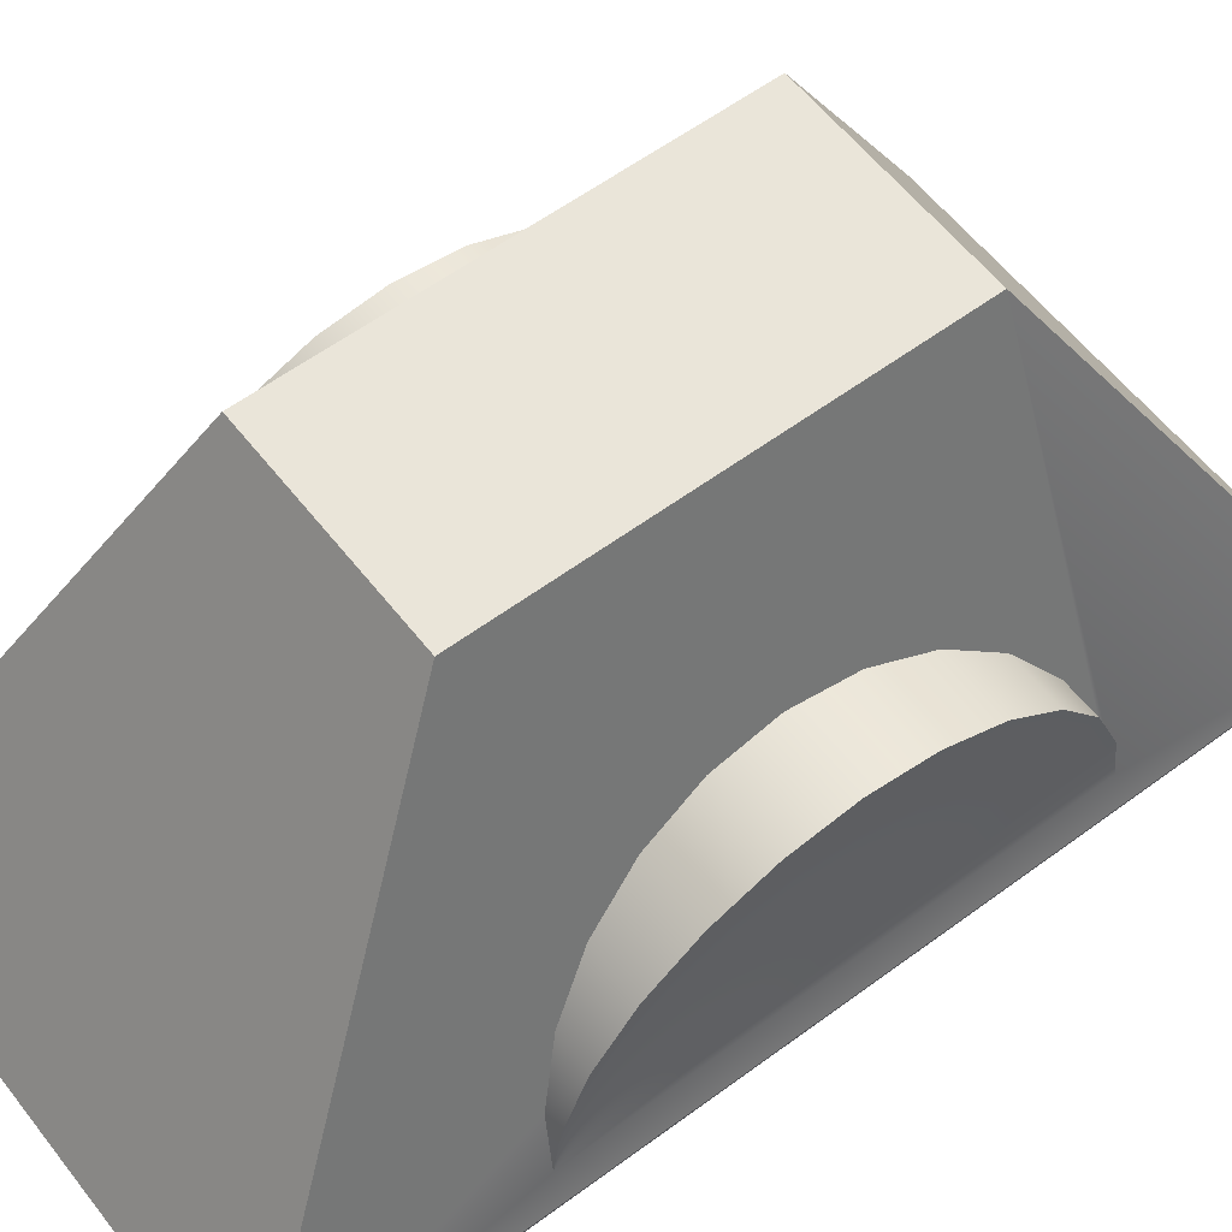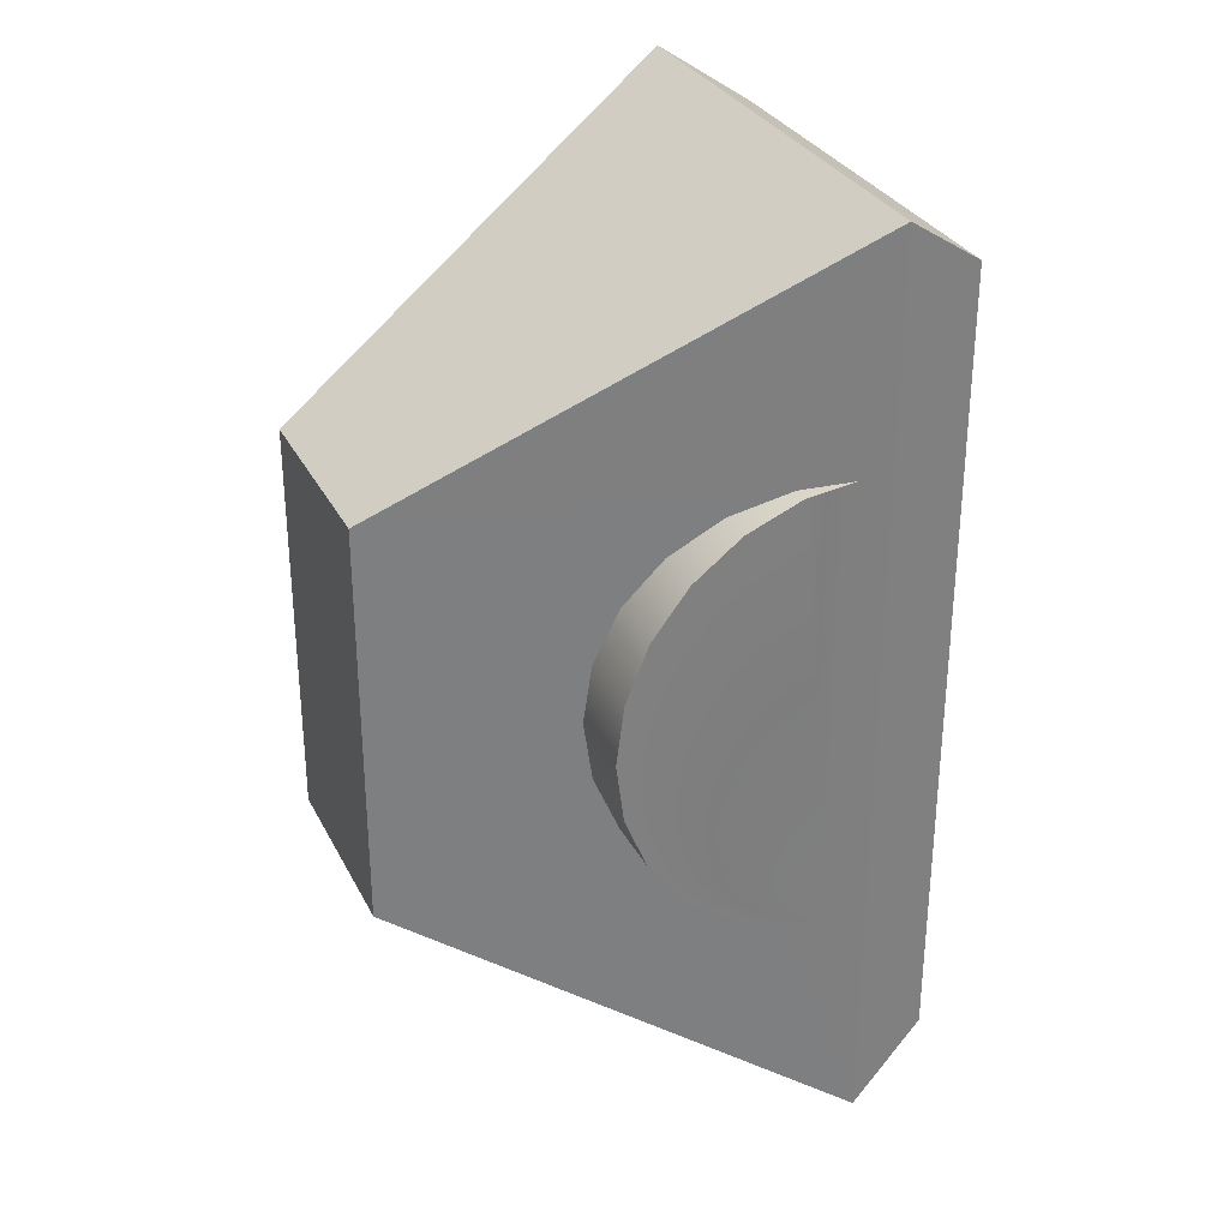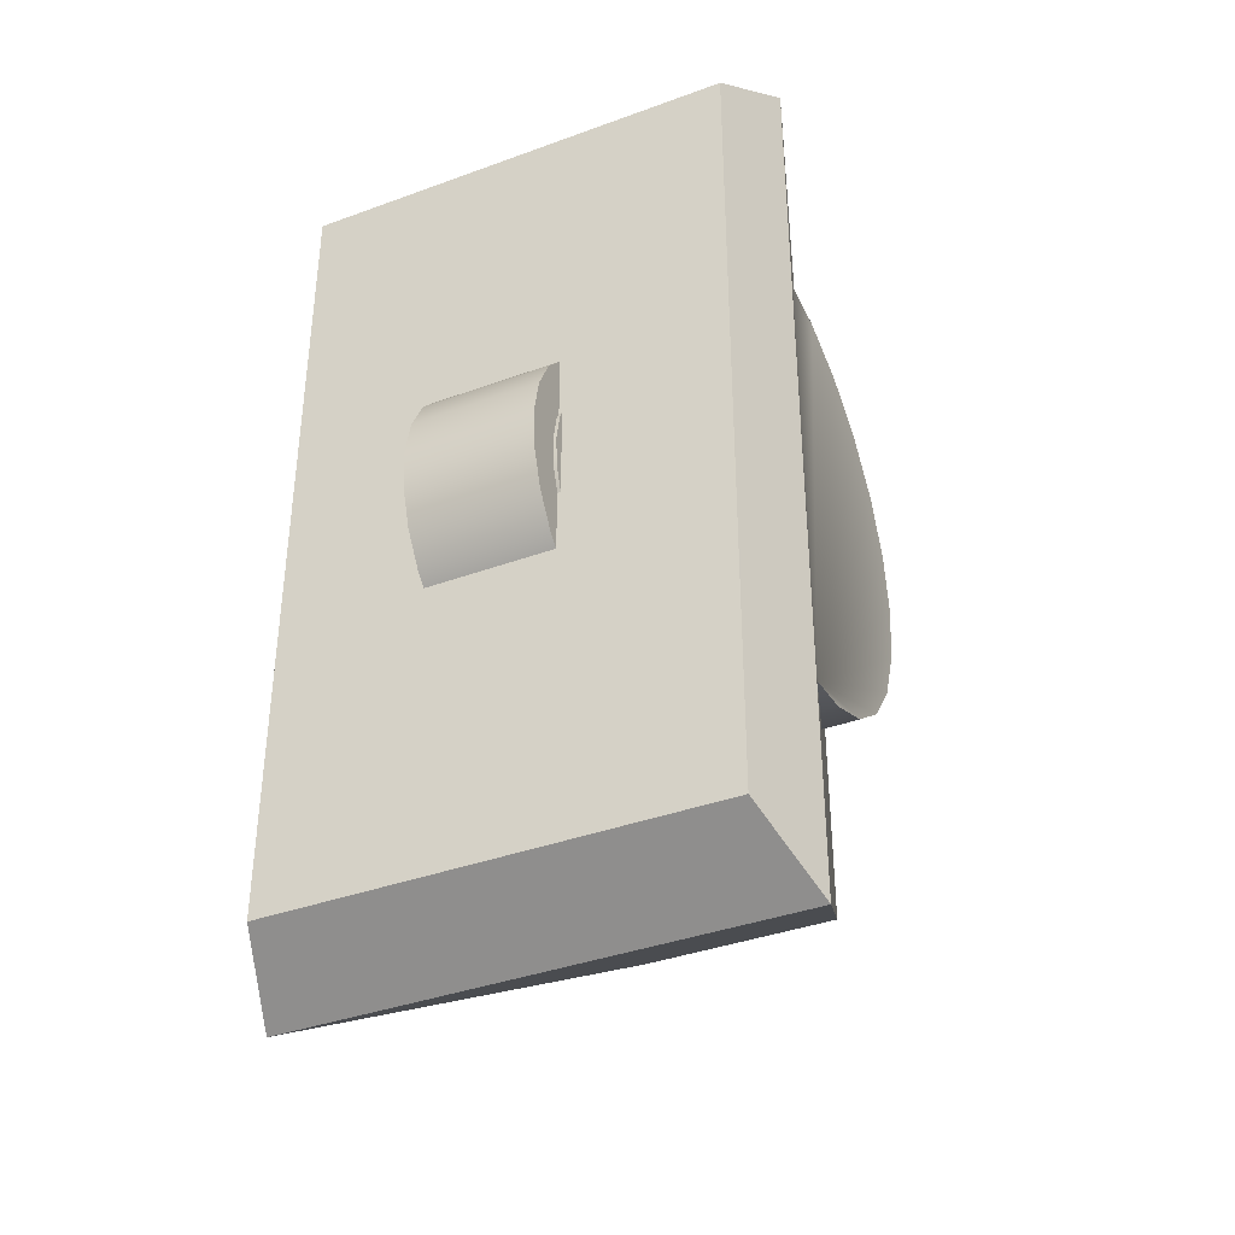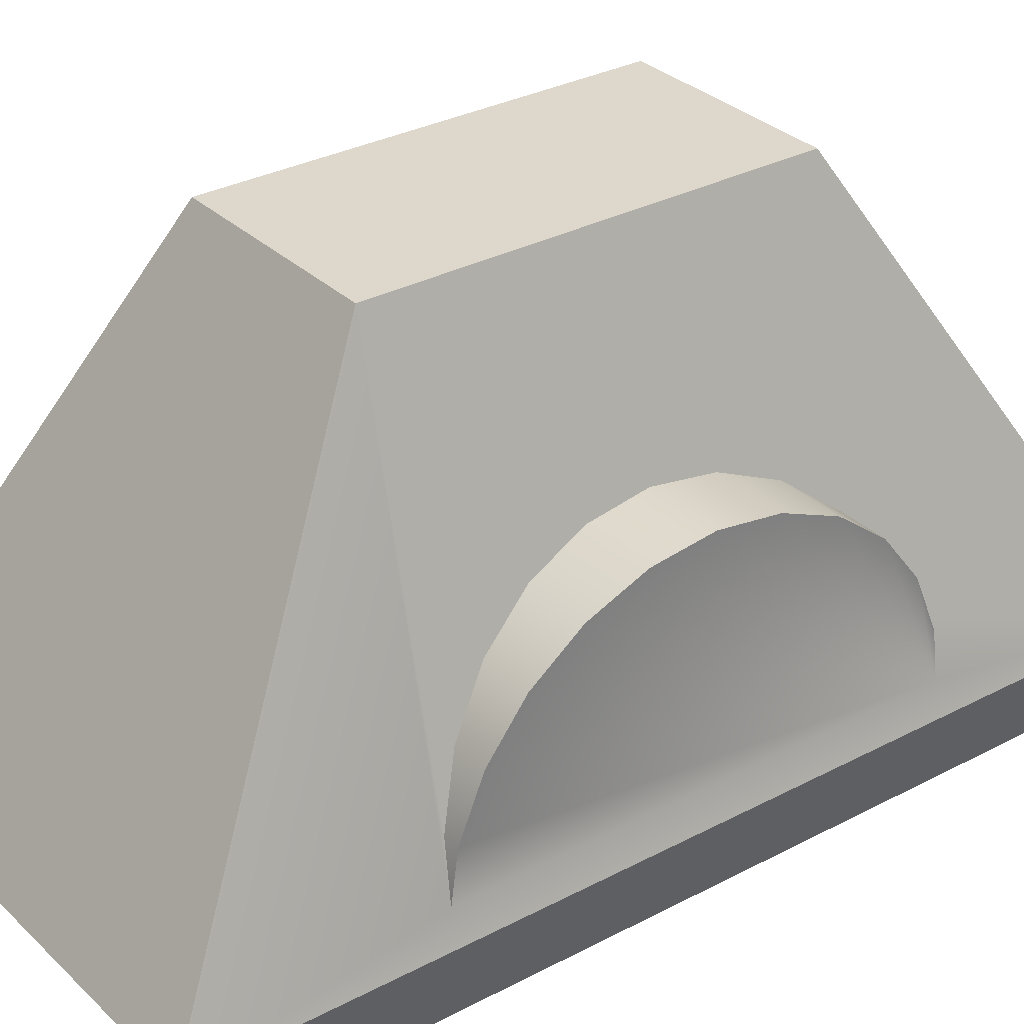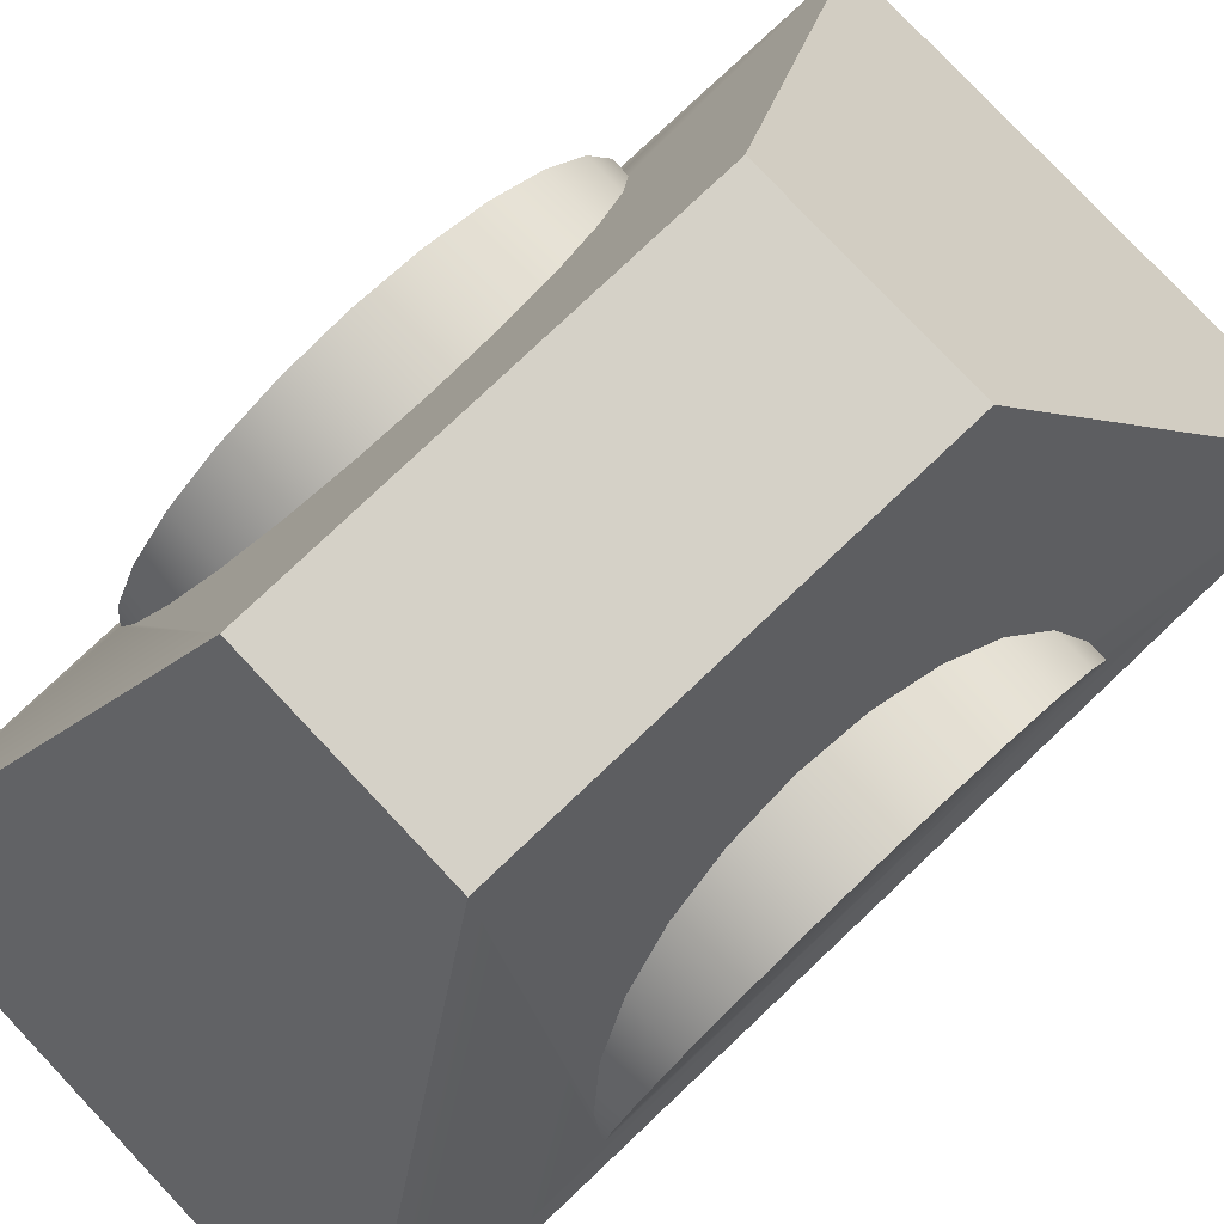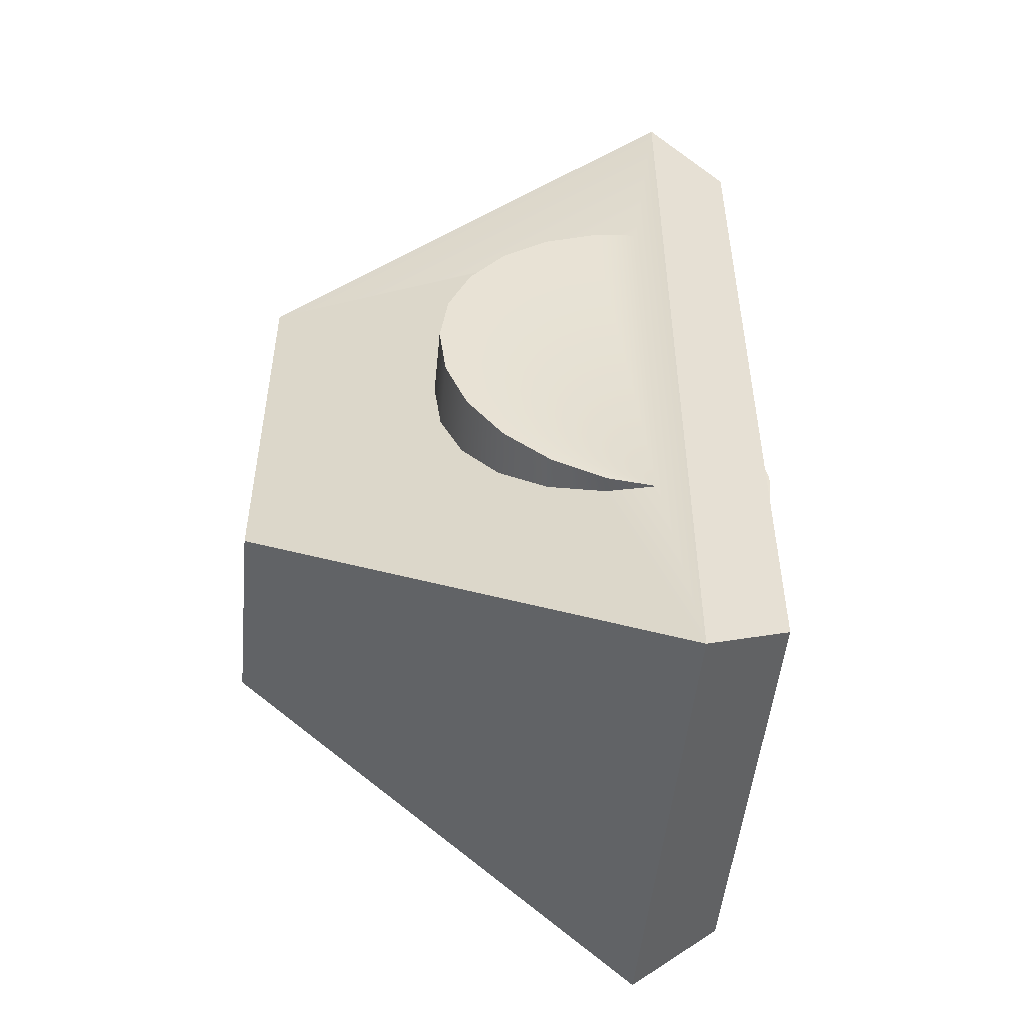
<metadata>
{"format":"obj","ext":"obj","renderer":"f3d","projection":"perspective","resolution":1024,"background":"white","views":[{"elev":58.1,"azim":-127.5,"up":"+Y"},{"elev":30.7,"azim":-113.2,"up":"+Z"},{"elev":-38.1,"azim":24.9,"up":"+Z"},{"elev":31.3,"azim":53.0,"up":"+Y"},{"elev":79.1,"azim":46.6,"up":"+Y"},{"elev":-50.3,"azim":-95.5,"up":"+Z"}]}
</metadata>
<code>
o r2d2
v 0.4182 0.2362 -0.7058
v 0.4182 0.2362 0.7994
v 0.3709 0.09447 0.7049
v 0.3709 0.09447 -0.6164
v 0.4022 0.364 -0.3176
v 0.4022 0.2842 -0.3281
v 0.3756 0.364 -0.3176
v 0.3452 0.4552 -0.2798
v 0.4022 0.4552 -0.2798
v 0.3191 0.5335 -0.2198
v 0.4022 0.5335 -0.2198
v 0.1014 0.7567 -0.007127
v -0.06821 0.7567 -0.007127
v -0.3377 0.09447 -0.6164
v -0.385 0.2362 -0.7058
v -0.3377 0.09447 0.7049
v -0.385 0.2362 0.7994
v 0.1014 0.8572 0.2849
v 0.4022 0.2842 0.4231
v 0.182 0.9449 -0.2806
v 0.2991 0.5935 -0.1415
v 0.2865 0.6313 -0.05034
v 0.2822 0.6442 0.04748
v 0.2865 0.6313 0.1453
v 0.2991 0.5935 0.2365
v 0.182 0.9449 0.3809
v 0.3191 0.5335 0.3147
v 0.3452 0.4552 0.3748
v 0.3756 0.364 0.4126
v -0.1487 0.9449 -0.2806
v -0.369 0.2842 0.4231
v -0.1487 0.9449 0.3809
v -0.3423 0.364 0.4126
v -0.312 0.4552 0.3748
v -0.2859 0.5335 0.3147
v -0.2658 0.5935 0.2365
v -0.2533 0.6313 0.1453
v -0.249 0.6442 0.04748
v -0.2533 0.6313 -0.05034
v -0.2658 0.5935 -0.1415
v -0.2859 0.5335 -0.2198
v -0.312 0.4552 -0.2798
v -0.3423 0.364 -0.3176
v -0.369 0.2842 -0.3281
v 0.4022 0.6313 -0.05034
v 0.4022 0.5935 -0.1415
v -0.369 0.364 0.4126
v -0.369 0.4552 0.3748
v -0.369 0.5335 0.3147
v -0.369 0.5935 0.2365
v -0.369 0.6313 0.1453
v -0.369 0.6442 0.04748
v -0.369 0.6313 -0.05034
v -0.369 0.5935 -0.1415
v -0.369 0.5335 -0.2198
v -0.369 0.4552 -0.2798
v -0.369 0.364 -0.3176
v 0.4022 0.6442 0.04748
v 0.4022 0.6313 0.1453
v 0.4022 0.364 0.4126
v 0.4022 0.4552 0.3748
v 0.4022 0.5335 0.3147
v 0.4022 0.5935 0.2365
v -0.06821 0.8572 0.2849
v -0.102 0.4495 0.0281
v -0.102 0.4397 -0.02084
v 0.1036 0.4397 -0.02084
v 0.1036 0.4495 0.0281
v -0.102 0.4173 -0.06544
v 0.1036 0.4173 -0.06544
v -0.102 0.3851 -0.1014
v 0.1036 0.3851 -0.1014
v -0.102 0.3452 -0.1275
v 0.1036 0.3452 -0.1275
v -0.102 0.3001 -0.1428
v 0.1036 0.3001 -0.1428
v -0.102 0.08762 0.1004
v -0.102 0.11 0.145
v 0.1036 0.11 0.145
v 0.1036 0.08762 0.1004
v 0.1036 0.2753 0.2256
v -0.102 0.2753 0.2256
v -0.102 0.3243 0.2158
v 0.1036 0.3243 0.2158
v -0.102 0.3689 0.1934
v 0.1036 0.3689 0.1934
v -0.102 0.2791 0.2861
v 0.1036 0.2791 0.2861
v 0.1036 0.344 0.2731
v -0.102 0.344 0.2731
v -0.102 0.5099 0.0243
v -0.102 0.5056 0.08811
v 0.1036 0.5056 0.08811
v 0.1036 0.5099 0.0243
v -0.102 0.4853 0.1479
v 0.1036 0.4853 0.1479
v -0.102 0.2272 0.2223
v 0.1088 0.2272 0.2223
v 0.1088 0.2753 0.2256
v -0.1071 0.2272 0.2223
v -0.1071 0.2753 0.2256
v 0.1036 0.312 -0.2021
v -0.102 0.312 -0.2021
v -0.102 0.3718 -0.1819
v 0.1036 0.3718 -0.1819
v -0.102 0.4672 -0.09965
v -0.102 0.4969 -0.04055
v 0.1036 0.4969 -0.04055
v 0.1036 0.4672 -0.09965
v -0.1071 0.11 0.145
v -0.1071 0.08762 0.1004
v 0.1088 0.08762 0.1004
v 0.1088 0.11 0.145
v 0.1036 0.2272 0.2223
v 0.1036 0.1028 0.2268
v 0.1036 0.06005 0.1792
v 0.1036 0.1821 0.2071
v 0.1036 0.1422 0.1809
v 0.1036 0.03037 0.1201
v 0.1036 0.01738 0.05525
v 0.1036 0.07781 0.05146
v 0.1036 0.02173 -0.008563
v 0.1036 0.08109 0.003299
v 0.1036 0.09636 -0.04182
v 0.1036 0.04196 -0.06835
v 0.1036 0.1225 -0.08163
v 0.1036 0.07662 -0.1211
v 0.1036 0.1584 -0.1139
v 0.1036 0.203 -0.1363
v 0.1036 0.1242 -0.1638
v 0.1036 0.252 -0.1461
v 0.1036 0.4245 -0.1473
v 0.1036 0.1833 -0.1935
v 0.1036 0.2482 -0.2065
v 0.1036 0.4462 0.07625
v 0.1036 0.4309 0.1214
v 0.1036 0.4048 0.1612
v 0.1036 0.4507 0.2007
v 0.1036 0.4031 0.2434
v 0.1036 0.1555 0.2615
v 0.1036 0.2153 0.2817
v -0.102 0.1833 -0.1935
v -0.102 0.2482 -0.2065
v -0.1071 0.07781 0.05146
v -0.1071 0.08109 0.003299
v 0.1088 0.08109 0.003299
v -0.102 0.07781 0.05146
v 0.1088 0.07781 0.05146
v -0.1071 0.09636 -0.04182
v -0.1071 0.1225 -0.08163
v -0.102 0.1225 -0.08163
v -0.102 0.09636 -0.04182
v 0.1088 0.1225 -0.08163
v 0.1088 0.09636 -0.04182
v 0.1088 0.1821 0.2071
v -0.102 0.1821 0.2071
v -0.1071 0.1821 0.2071
v 0.1088 0.3243 0.2158
v 0.1088 0.3689 0.1934
v 0.1088 0.1422 0.1809
v 0.1088 0.4048 0.1612
v 0.1088 0.4309 0.1214
v 0.1088 0.4462 0.07625
v 0.1088 0.4495 0.0281
v 0.1088 0.4397 -0.02084
v 0.1088 0.4173 -0.06544
v 0.1088 0.3851 -0.1014
v 0.1088 0.1584 -0.1139
v 0.1088 0.3452 -0.1275
v 0.1088 0.203 -0.1363
v 0.1088 0.3001 -0.1428
v 0.1088 0.252 -0.1461
v -0.102 0.252 -0.1461
v -0.1071 0.252 -0.1461
v -0.1071 0.3001 -0.1428
v -0.102 0.4245 -0.1473
v -0.1071 0.4495 0.0281
v -0.1071 0.4462 0.07625
v -0.102 0.4462 0.07625
v -0.1071 0.1422 0.1809
v -0.102 0.1422 0.1809
v -0.102 0.2153 0.2817
v -0.102 0.1555 0.2615
v -0.102 0.4031 0.2434
v -0.102 0.1028 0.2268
v -0.102 0.4507 0.2007
v -0.102 0.4048 0.1612
v -0.102 0.4309 0.1214
v -0.102 0.1242 -0.1638
v -0.102 0.203 -0.1363
v -0.102 0.07662 -0.1211
v -0.102 0.1584 -0.1139
v -0.102 0.04196 -0.06835
v -0.102 0.02173 -0.008563
v -0.102 0.08109 0.003299
v -0.102 0.01738 0.05525
v -0.102 0.03037 0.1201
v -0.102 0.06005 0.1792
v -0.1071 0.203 -0.1363
v -0.1071 0.3851 -0.1014
v -0.1071 0.4173 -0.06544
v -0.1071 0.4397 -0.02084
v -0.1071 0.4309 0.1214
v -0.1071 0.4048 0.1612
v -0.1071 0.3689 0.1934
v -0.1071 0.3243 0.2158
v -0.1071 0.1584 -0.1139
v -0.1071 0.3452 -0.1275
f 1 2 3 4
f 5 6 7
f 5 7 8 9
f 9 8 10 11
f 4 14 15 1
f 16 17 15 14
f 16 3 2 17
f 19 2 1 6
f 7 6 1 20
f 8 7 20 10
f 21 10 20 22
f 23 22 20 24
f 25 24 20 26
f 27 25 26 28
f 29 28 26 19
f 19 26 2
f 1 15 30 20
f 31 17 32 33
f 34 33 32 35
f 36 35 32 30
f 37 36 30 38
f 39 38 30 40
f 41 40 30 42
f 43 42 30 15
f 44 43 15 31
f 31 15 17
f 21 22 45 46
f 30 32 26 20
f 44 31 47 48
f 44 48 49 50
f 44 50 51 52
f 44 52 53 54
f 44 54 55 56
f 44 56 57
f 10 21 46 11
f 22 23 58 45
f 58 23 24 59
f 60 19 6 61
f 62 61 6 63
f 59 63 6 58
f 45 58 6 46
f 11 46 6 9
f 9 6 5
f 59 24 25 63
f 63 25 27 62
f 28 61 62 27
f 29 60 61 28
f 29 19 60
f 17 2 26 32
f 18 64 13 12
f 16 14 4 3
f 43 44 57
f 43 57 56 42
f 42 56 55 41
f 55 54 40 41
f 54 53 39 40
f 53 52 38 39
f 52 51 37 38
f 51 50 36 37
f 50 49 35 36
f 48 34 35 49
f 47 33 34 48
f 47 31 33
f 65 66 67 68
f 66 69 70 67
f 69 71 72 70
f 73 74 72 71
f 75 76 74 73
f 81 82 83 84
f 84 83 85 86
f 87 88 89 90
f 91 92 93 94
f 93 92 95 96
f 97 98 99 100
f 101 100 99 81
f 101 81 82
f 102 103 104 105
f 106 107 108 109
f 110 111 77 78
f 78 77 80 79
f 79 80 112 113
f 114 81 115 116
f 117 114 116 118
f 79 118 116 119
f 80 79 119 120
f 121 80 120 122
f 123 121 122 124
f 124 122 125 126
f 126 125 127 128
f 129 128 127 130
f 131 129 130 132
f 105 132 130 133
f 102 105 133 134
f 76 131 132 74
f 72 74 132 109
f 70 72 109 108
f 67 70 108 94
f 68 67 94 135
f 135 94 93 136
f 136 93 96 137
f 86 137 96 138
f 84 86 138 81
f 81 138 139 115
f 140 115 139 89
f 141 140 89 88
f 134 133 142 143
f 144 145 146 147
f 121 147 146 148
f 149 150 151 152
f 152 151 153 124
f 124 153 154
f 117 155 98 156
f 157 156 98 100
f 100 98 97
f 158 99 98 155
f 159 158 155 160
f 161 159 160 113
f 162 161 113 112
f 163 162 112 148
f 164 163 148 146
f 165 164 146 154
f 166 165 154 153
f 167 166 153 168
f 169 167 168 170
f 171 169 170 172
f 173 174 175 131
f 172 131 175 171
f 171 175 75
f 176 106 109 132
f 145 149 152 146
f 146 152 124 154
f 177 178 179 65
f 65 179 163 68
f 68 163 164
f 180 110 78 181
f 181 78 79 160
f 160 79 113
f 181 160 155 180
f 180 155 117 157
f 157 117 156
f 182 87 90 183
f 183 90 184 185
f 82 185 184 186
f 83 82 186 85
f 85 186 95 187
f 188 187 95 92
f 179 188 92 91
f 65 179 91 66
f 66 91 107 69
f 69 107 106 71
f 71 106 176 73
f 75 73 176 173
f 173 176 189 190
f 190 189 191 192
f 151 192 191 193
f 152 151 193 194
f 195 152 194 147
f 147 194 196 77
f 77 196 197 78
f 78 197 198 181
f 156 181 198 97
f 97 198 185 82
f 189 176 104 142
f 142 104 103 143
f 111 144 147 77
f 80 121 148 112
f 102 134 143 103
f 179 65 68 135
f 190 199 174 170
f 172 170 174 173
f 172 173 131
f 200 201 69 71
f 71 69 70 167
f 167 70 166
f 201 202 66 69
f 69 66 165 70
f 70 165 166
f 202 177 65 66
f 66 65 68 165
f 165 68 164
f 152 195 123 124
f 195 147 121 123
f 203 204 187 188
f 188 187 161 136
f 136 161 162
f 86 159 161 85
f 205 85 161 204
f 204 161 187
f 90 89 139 184
f 182 141 88 87
f 147 77 80 121
f 197 196 120 119
f 120 196 194 122
f 194 193 125 122
f 86 85 187 137
f 81 99 158 82
f 101 82 158 206
f 206 158 83
f 187 188 136 137
f 188 179 135 136
f 151 150 207 192
f 168 153 151 192
f 168 192 128
f 183 140 141 182
f 185 115 140 183
f 115 185 198 116
f 100 101 206 157
f 157 206 205 180
f 180 205 204 110
f 110 204 203 111
f 111 203 178 144
f 144 178 177 145
f 145 177 202 149
f 149 202 201 150
f 150 201 200 207
f 207 200 208 199
f 199 208 175 174
f 128 192 207 168
f 170 168 207 199
f 170 199 190
f 75 175 208 169
f 75 169 171
f 169 208 73 74
f 73 208 200 74
f 169 74 200 167
f 167 200 71
f 151 152 124 126
f 95 186 138 96
f 107 91 94 108
f 198 197 119 116
f 184 139 138 186
f 173 131 76 75
f 190 129 131 173
f 192 128 129 190
f 151 126 128 192
f 133 130 189 142
f 83 158 159 206
f 205 206 159 86
f 205 86 85
f 78 181 118 79
f 117 118 181 156
f 114 117 156 97
f 105 104 176 132
f 178 203 188 179
f 179 188 136 163
f 163 136 162
f 193 191 127 125
f 130 127 191 189
f 81 114 97 82

</code>
